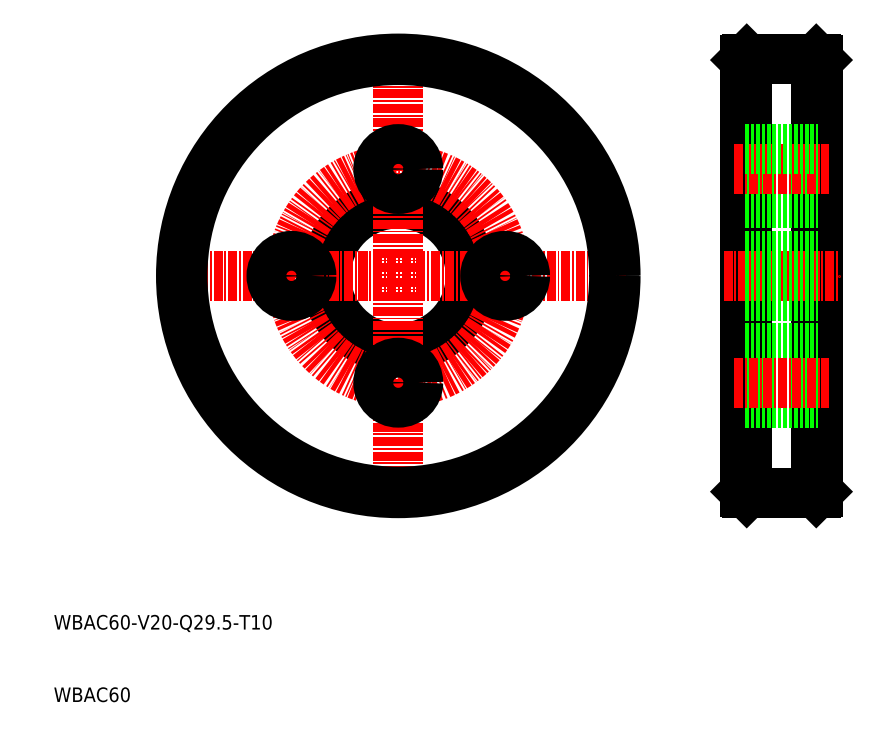
<metadata>
{"format":"dxf","ext":"dxf","renderer":"ezdxf+matplotlib","layout":"modelspace","background":"white","min_lineweight":24,"dpi":150}
</metadata>
<code>
0
SECTION
2
ENTITIES
0
LINE
8
0
10
115.3
20
98.84
30
0
11
115.3
21
38.84
31
0
0
LINE
8
0
10
105.7
20
98.84
30
0
11
105.7
21
38.84
31
0
0
LINE
8
0
10
105.5
20
68.84
30
0
11
105.5
21
98.64
31
0
0
LINE
8
0
10
115.5
20
98.64
30
0
11
115.5
21
68.84
31
0
0
TEXT
8
0
10
10
20
20
30
0
40
2
1
WBAC60-V20-Q29.5-T10
0
TEXT
8
0
10
10
20
10
30
0
40
2
1
WBAC60
0
LINE
8
0
10
115.5
20
39.04
30
0
11
115.5
21
68.84
31
0
0
LINE
8
0
10
105.5
20
68.84
30
0
11
105.5
21
39.04
31
0
0
LINE
8
0
10
105.7
20
38.84
30
0
11
115.3
21
38.84
31
0
0
LINE
8
0
10
105.5
20
39.04
30
0
11
105.7
21
38.84
31
0
0
LINE
8
0
10
115.5
20
39.04
30
0
11
115.3
21
38.84
31
0
0
LINE
8
CENTER
10
102.5
20
68.84
30
0
11
118.5
21
68.84
31
0
0
LINE
8
0
10
105.5
20
56.84
30
0
11
115.5
21
56.84
31
0
0
LINE
8
0
10
105.5
20
58.84
30
0
11
115.5
21
58.84
31
0
0
LINE
8
0
10
105.5
20
51.34
30
0
11
115.5
21
51.34
31
0
0
LINE
8
CENTER
10
104
20
54.09
30
0
11
117
21
54.09
31
0
0
LINE
8
0
10
105.5
20
80.84
30
0
11
115.5
21
80.84
31
0
0
LINE
8
0
10
105.5
20
78.84
30
0
11
115.5
21
78.84
31
0
0
LINE
8
CENTER
10
104
20
83.59
30
0
11
117
21
83.59
31
0
0
LINE
8
0
10
105.5
20
86.34
30
0
11
115.5
21
86.34
31
0
0
LINE
8
0
10
105.7
20
98.84
30
0
11
115.3
21
98.84
31
0
0
LINE
8
0
10
105.5
20
98.64
30
0
11
105.7
21
98.84
31
0
0
LINE
8
0
10
115.5
20
98.64
30
0
11
115.3
21
98.84
31
0
0
CIRCLE
8
0
10
57.58
20
68.84
30
0
40
30
0
CIRCLE
8
0
10
57.58
20
68.84
30
0
40
10
0
LINE
8
CENTER
10
57.58
20
37.34
30
0
11
57.58
21
100.3
31
0
0
CIRCLE
8
CENTER
10
57.58
20
68.84
30
0
40
14.75
0
LINE
8
CENTER
10
26.08
20
68.84
30
0
11
89.08
21
68.84
31
0
0
CIRCLE
8
0
10
57.58
20
54.09
30
0
40
2.75
0
CIRCLE
8
0
10
72.33
20
68.84
30
0
40
2.75
0
CIRCLE
8
0
10
42.83
20
68.84
30
0
40
2.75
0
CIRCLE
8
0
10
57.58
20
83.59
30
0
40
2.75
0
LINE
8
0
10
105.5
20
71.59
30
0
11
115.5
21
71.59
31
0
0
LINE
8
0
10
105.5
20
66.09
30
0
11
115.5
21
66.09
31
0
0
CIRCLE
8
0
10
57.58
20
68.84
30
0
40
29.8
0
ENDSEC
0
EOF

</code>
